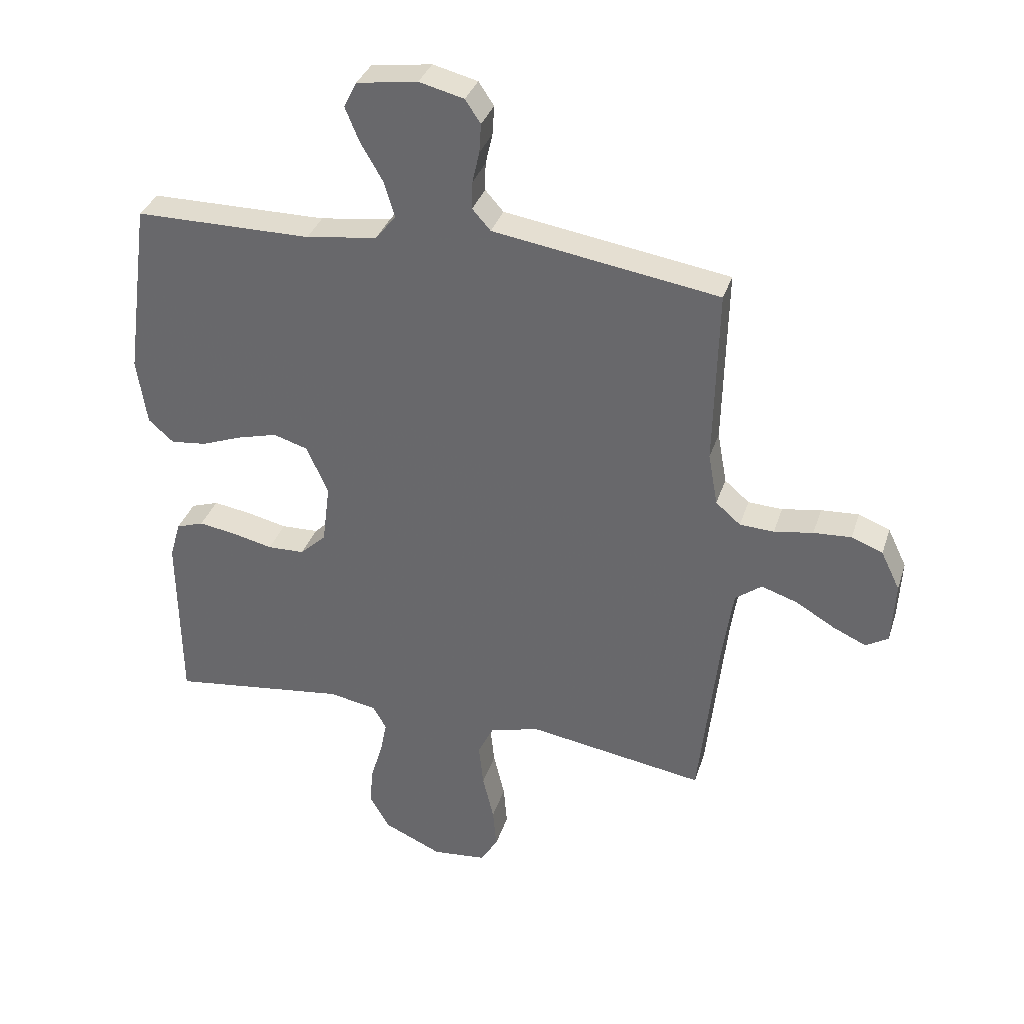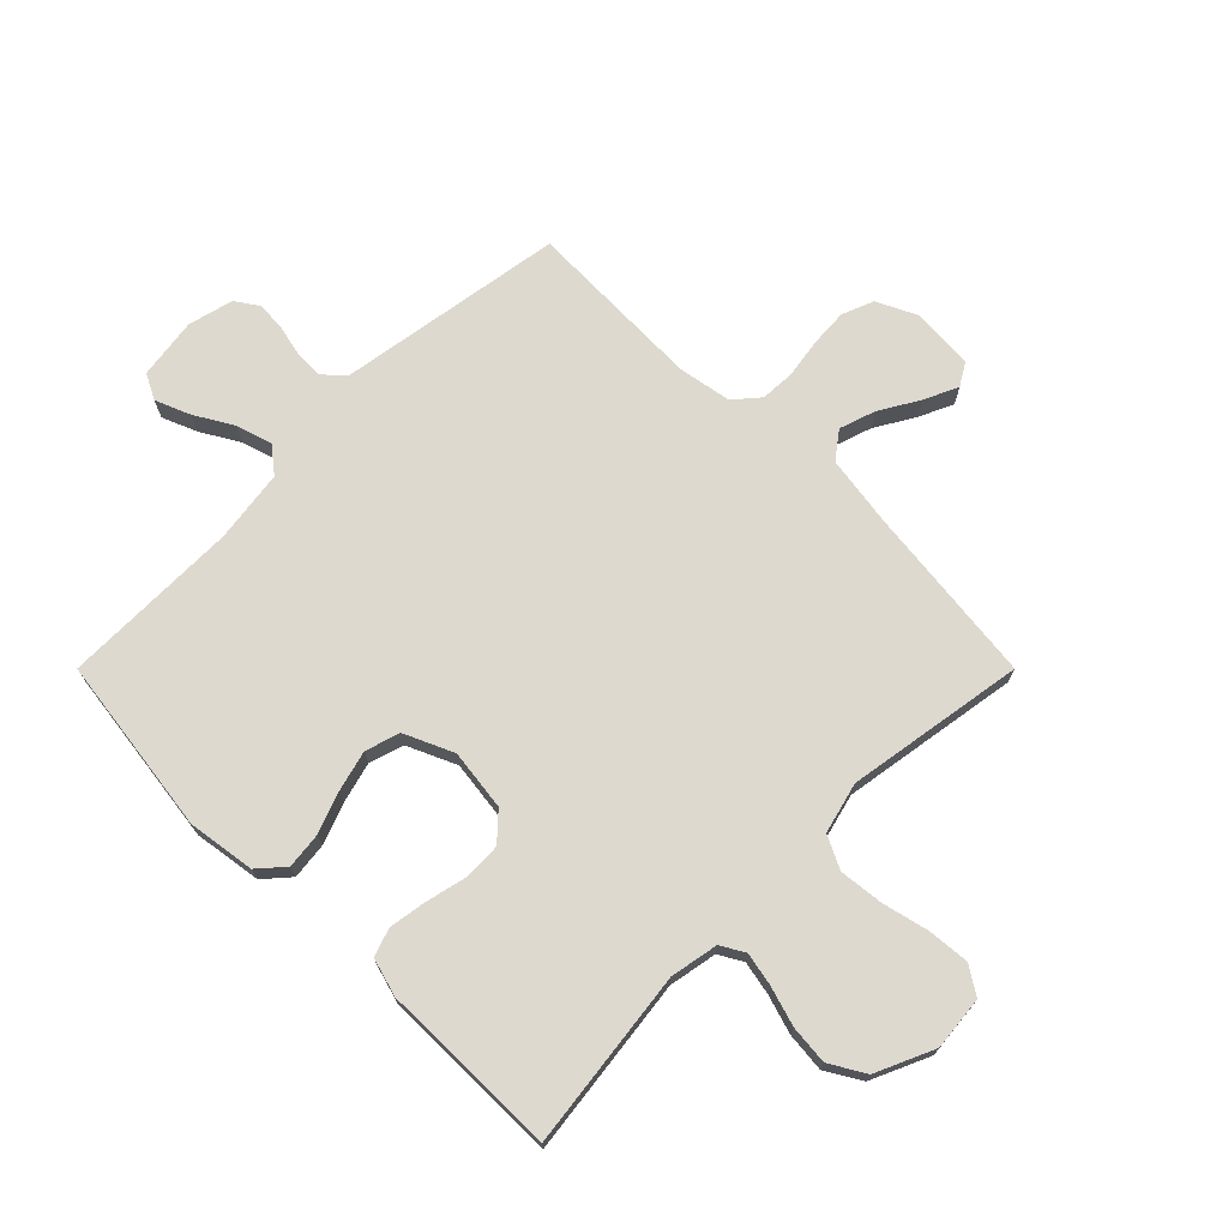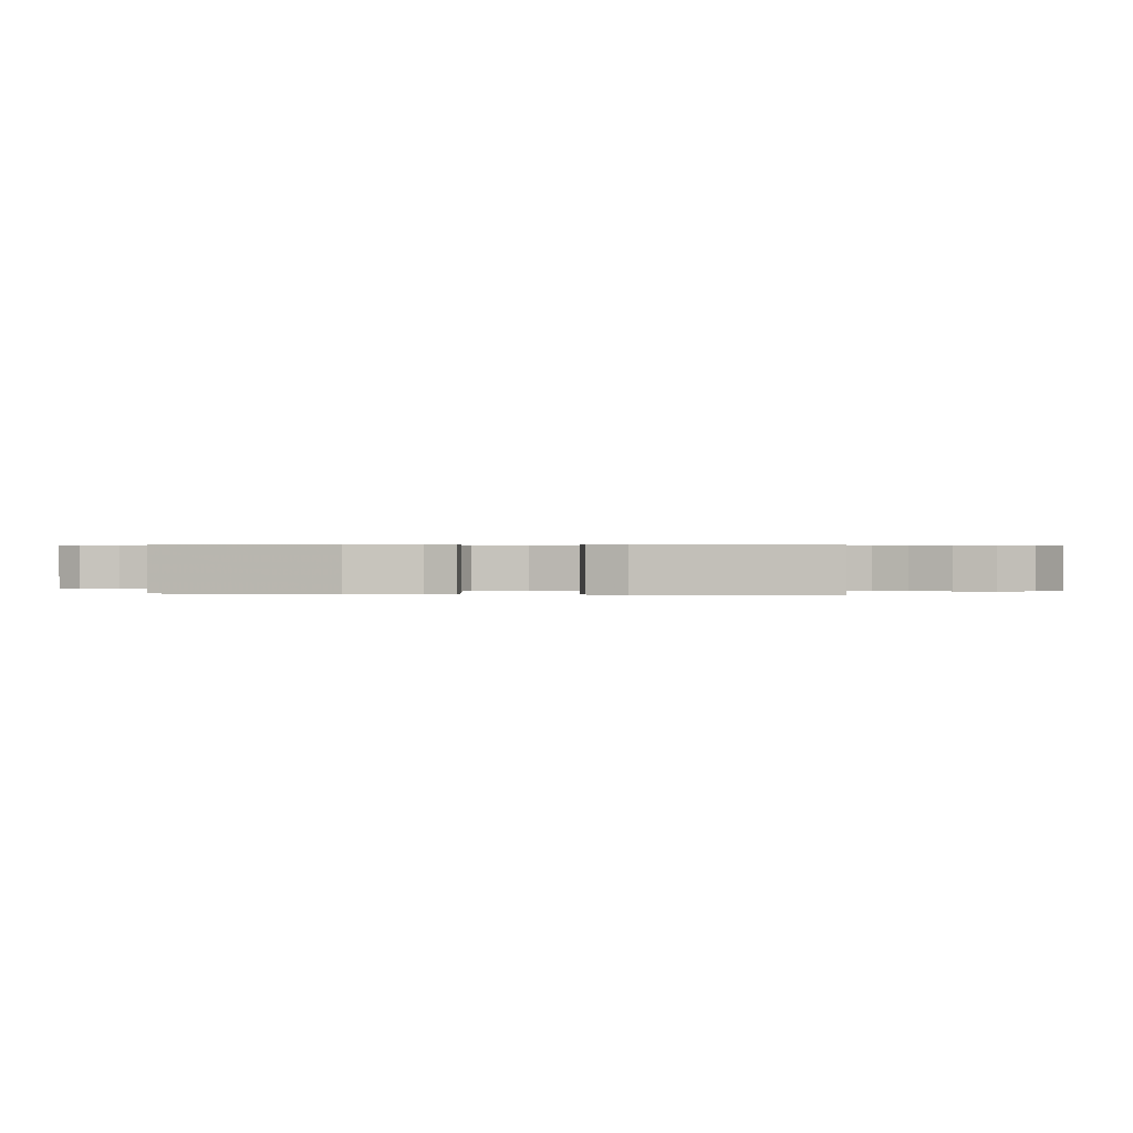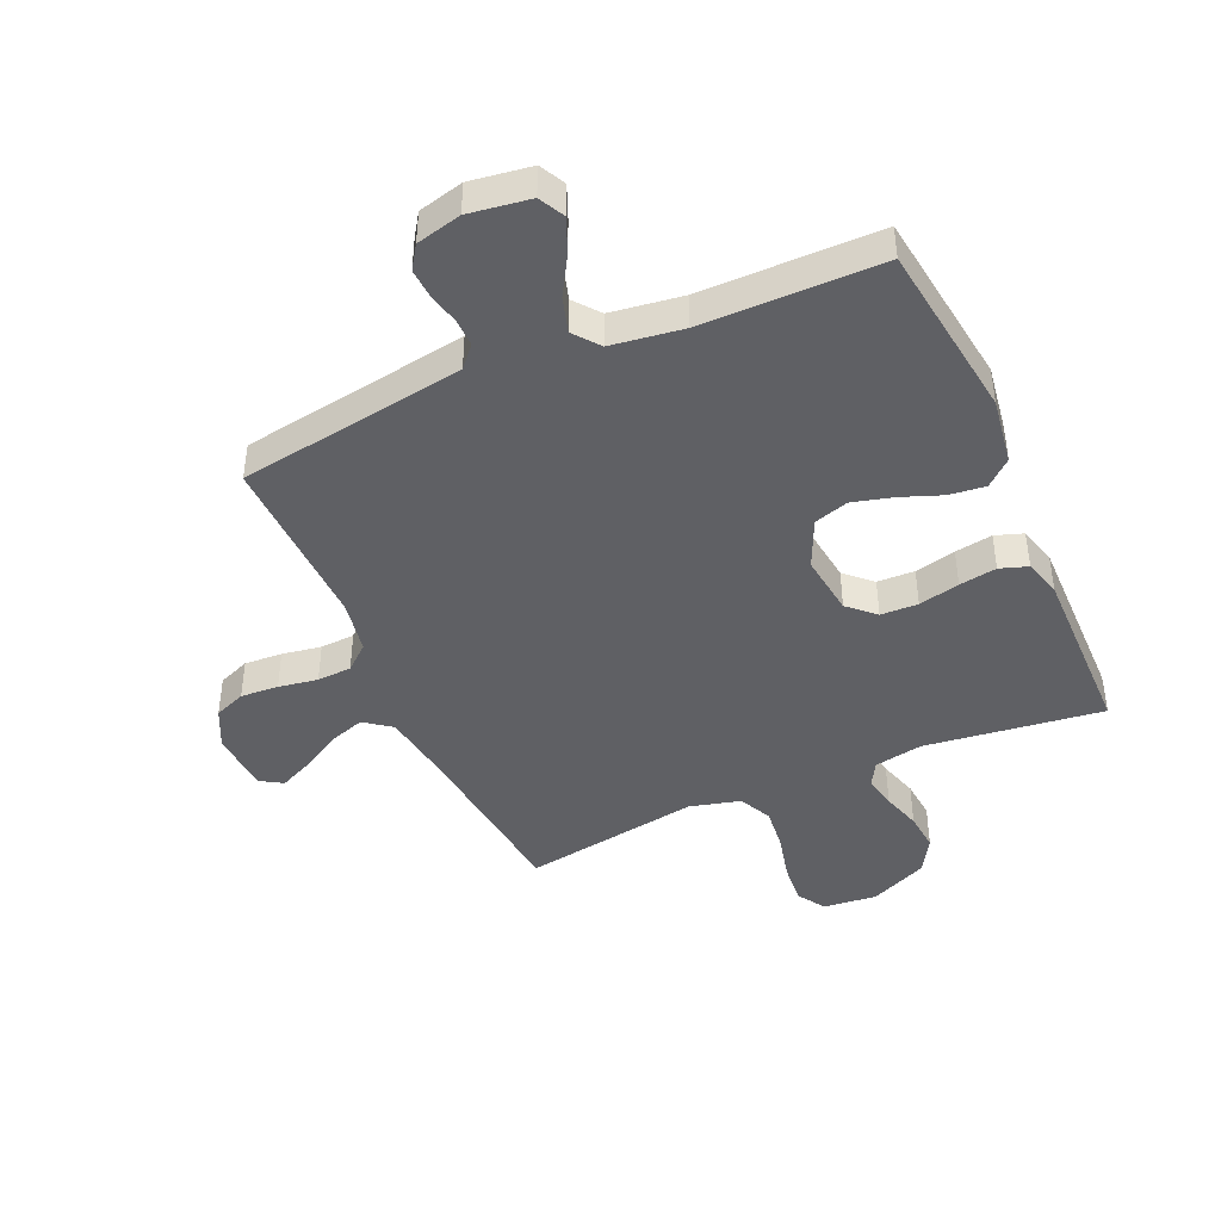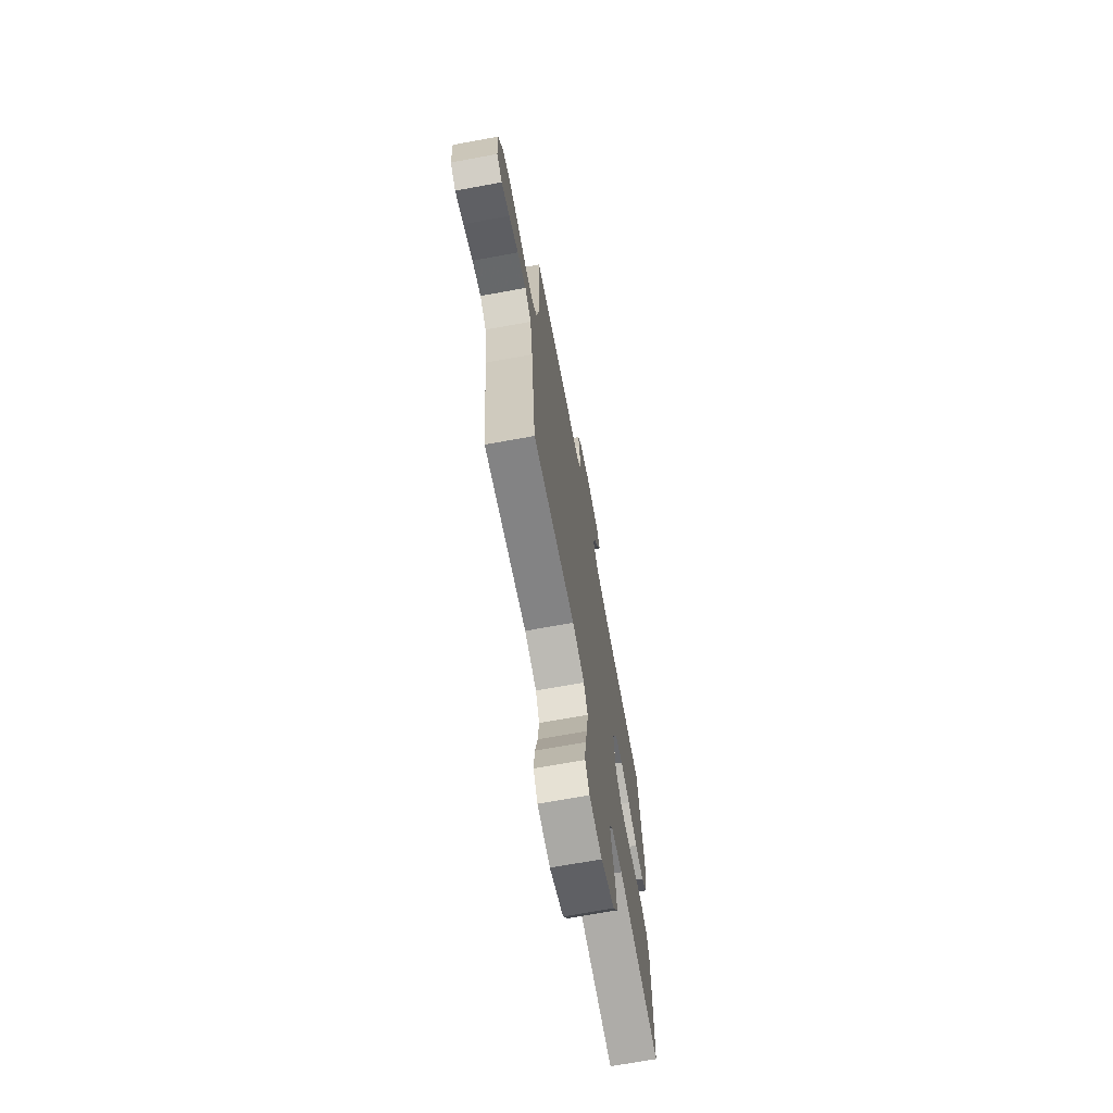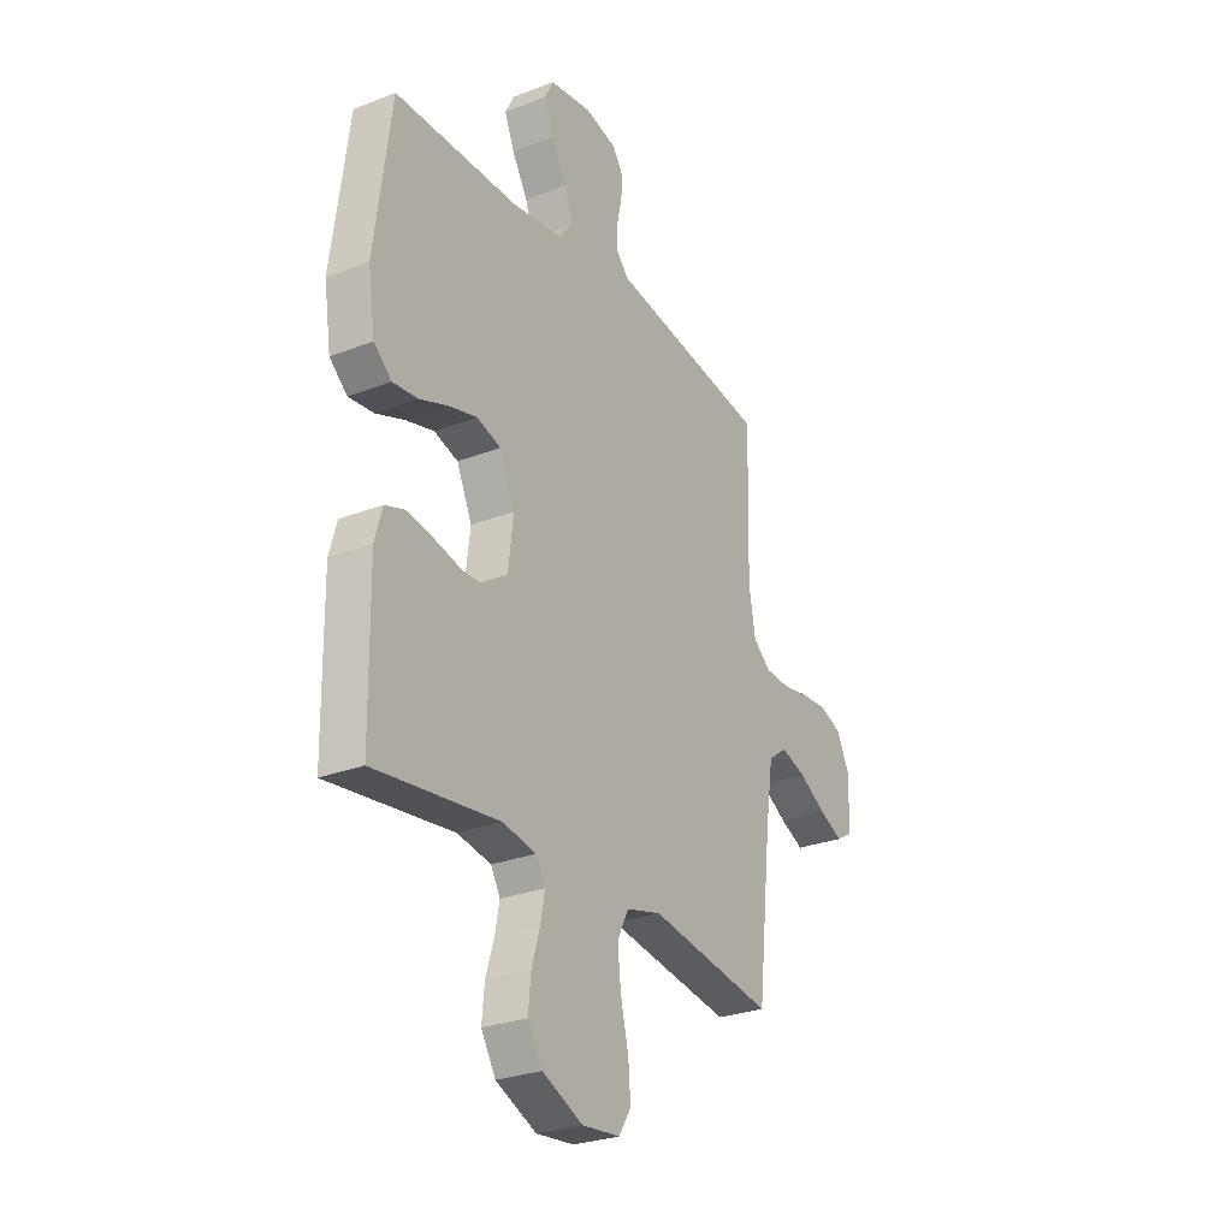
<metadata>
{"format":"obj","ext":"obj","renderer":"f3d","projection":"perspective","resolution":1024,"background":"white","views":[{"elev":34.3,"azim":-163.2,"up":"+Z"},{"elev":71.8,"azim":135.0,"up":"+Y"},{"elev":0.4,"azim":99.6,"up":"+Y"},{"elev":-43.4,"azim":23.9,"up":"+Y"},{"elev":-69.9,"azim":-79.6,"up":"+Z"},{"elev":-27.5,"azim":120.8,"up":"+Z"}]}
</metadata>
<code>
v 0.5 0.07 0.5
v 0.54 0.07 0.2
v 0.523 0.07 0.087
v 0.48 0.07 0.049
v 0.419 0.07 0.056
v 0.35 0.07 0.082
v 0.282 0.07 0.1
v 0.224 0.07 0.082
v 0.187 0.07 0
v 0.2 0.07 -0.103
v 0.244 0.07 -0.144
v 0.307 0.07 -0.146
v 0.376 0.07 -0.13
v 0.439 0.07 -0.12
v 0.486 0.07 -0.136
v 0.504 0.07 -0.2
v 0.5 0.07 -0.5
v 0.2 0.07 -0.462
v 0.119 0.07 -0.477
v 0.096 0.07 -0.517
v 0.107 0.07 -0.573
v 0.127 0.07 -0.639
v 0.133 0.07 -0.705
v 0.098 0.07 -0.764
v 0 0.07 -0.808
v -0.091 0.07 -0.799
v -0.121 0.07 -0.752
v -0.115 0.07 -0.682
v -0.096 0.07 -0.603
v -0.088 0.07 -0.529
v -0.115 0.07 -0.474
v -0.2 0.07 -0.452
v -0.5 0.07 -0.5
v -0.533 0.07 -0.2
v -0.551 0.07 -0.078
v -0.596 0.07 -0.044
v -0.657 0.07 -0.064
v -0.723 0.07 -0.103
v -0.78 0.07 -0.129
v -0.818 0.07 -0.106
v -0.824 0.07 0
v -0.792 0.07 0.066
v -0.739 0.07 0.087
v -0.675 0.07 0.083
v -0.609 0.07 0.072
v -0.551 0.07 0.075
v -0.509 0.07 0.111
v -0.493 0.07 0.2
v -0.5 0.07 0.5
v -0.2 0.07 0.547
v -0.117 0.07 0.56
v -0.086 0.07 0.595
v -0.087 0.07 0.642
v -0.099 0.07 0.695
v -0.102 0.07 0.744
v -0.076 0.07 0.783
v 0 0.07 0.802
v 0.103 0.07 0.787
v 0.125 0.07 0.744
v 0.101 0.07 0.686
v 0.063 0.07 0.621
v 0.045 0.07 0.561
v 0.079 0.07 0.518
v 0.2 0.07 0.501
v 0.5 0 0.5
v 0.54 0 0.2
v 0.523 0 0.087
v 0.48 0 0.049
v 0.419 0 0.056
v 0.35 0 0.082
v 0.282 0 0.1
v 0.224 0 0.082
v 0.187 0 0
v 0.2 0 -0.103
v 0.244 0 -0.144
v 0.307 0 -0.146
v 0.376 0 -0.13
v 0.439 0 -0.12
v 0.486 0 -0.136
v 0.504 0 -0.2
v 0.5 0 -0.5
v 0.2 0 -0.462
v 0.119 0 -0.477
v 0.096 0 -0.517
v 0.107 0 -0.573
v 0.127 0 -0.639
v 0.133 0 -0.705
v 0.098 0 -0.764
v 0 0 -0.808
v -0.091 0 -0.799
v -0.121 0 -0.752
v -0.115 0 -0.682
v -0.096 0 -0.603
v -0.088 0 -0.529
v -0.115 0 -0.474
v -0.2 0 -0.452
v -0.5 0 -0.5
v -0.533 0 -0.2
v -0.551 0 -0.078
v -0.596 0 -0.044
v -0.657 0 -0.064
v -0.723 0 -0.103
v -0.78 0 -0.129
v -0.818 0 -0.106
v -0.824 0 0
v -0.792 0 0.066
v -0.739 0 0.087
v -0.675 0 0.083
v -0.609 0 0.072
v -0.551 0 0.075
v -0.509 0 0.111
v -0.493 0 0.2
v -0.5 0 0.5
v -0.2 0 0.547
v -0.117 0 0.56
v -0.086 0 0.595
v -0.087 0 0.642
v -0.099 0 0.695
v -0.102 0 0.744
v -0.076 0 0.783
v 0 0 0.802
v 0.103 0 0.787
v 0.125 0 0.744
v 0.101 0 0.686
v 0.063 0 0.621
v 0.045 0 0.561
v 0.079 0 0.518
v 0.2 0 0.501
f 59 60 61
f 58 59 61
f 57 58 61
f 56 57 61
f 55 56 61
f 54 55 61
f 53 54 61
f 52 53 61 62
f 51 52 62 63
f 50 51 63
f 49 50 63
f 48 49 63
f 43 44 45
f 42 43 45
f 41 42 45
f 40 41 45
f 39 40 45
f 38 39 45
f 37 38 45
f 36 37 45 46
f 35 36 46 47
f 32 33 34
f 34 35 47
f 32 34 47
f 31 32 47
f 27 28 29
f 26 27 29
f 25 26 29
f 24 25 29
f 23 24 29
f 22 23 29
f 21 22 29
f 20 21 29 30
f 19 20 30 31
f 16 17 18
f 15 16 18
f 14 15 18
f 13 14 18
f 12 13 18
f 18 19 31
f 12 18 31
f 11 12 31
f 4 5 6
f 3 4 6
f 2 3 6
f 1 2 6
f 64 1 6
f 64 6 7
f 63 64 7 8
f 48 63 8 9
f 31 47 48
f 11 31 48
f 10 11 48
f 9 10 48
f 125 124 123
f 125 123 122
f 125 122 121
f 125 121 120
f 125 120 119
f 125 119 118
f 125 118 117
f 126 125 117 116
f 127 126 116 115
f 127 115 114
f 127 114 113
f 127 113 112
f 109 108 107
f 109 107 106
f 109 106 105
f 109 105 104
f 109 104 103
f 109 103 102
f 109 102 101
f 110 109 101 100
f 111 110 100 99
f 98 97 96
f 111 99 98
f 111 98 96
f 111 96 95
f 93 92 91
f 93 91 90
f 93 90 89
f 93 89 88
f 93 88 87
f 93 87 86
f 93 86 85
f 94 93 85 84
f 95 94 84 83
f 82 81 80
f 82 80 79
f 82 79 78
f 82 78 77
f 82 77 76
f 95 83 82
f 95 82 76
f 95 76 75
f 70 69 68
f 70 68 67
f 70 67 66
f 70 66 65
f 70 65 128
f 71 70 128
f 72 71 128 127
f 73 72 127 112
f 112 111 95
f 112 95 75
f 112 75 74
f 112 74 73
f 1 65 66 2
f 2 66 67 3
f 3 67 68 4
f 4 68 69 5
f 5 69 70 6
f 6 70 71 7
f 7 71 72 8
f 8 72 73 9
f 9 73 74 10
f 10 74 75 11
f 11 75 76 12
f 12 76 77 13
f 13 77 78 14
f 14 78 79 15
f 15 79 80 16
f 16 80 81 17
f 17 81 82 18
f 18 82 83 19
f 19 83 84 20
f 20 84 85 21
f 21 85 86 22
f 22 86 87 23
f 23 87 88 24
f 24 88 89 25
f 25 89 90 26
f 26 90 91 27
f 27 91 92 28
f 28 92 93 29
f 29 93 94 30
f 30 94 95 31
f 31 95 96 32
f 32 96 97 33
f 33 97 98 34
f 34 98 99 35
f 35 99 100 36
f 36 100 101 37
f 37 101 102 38
f 38 102 103 39
f 39 103 104 40
f 40 104 105 41
f 41 105 106 42
f 42 106 107 43
f 43 107 108 44
f 44 108 109 45
f 45 109 110 46
f 46 110 111 47
f 47 111 112 48
f 48 112 113 49
f 49 113 114 50
f 50 114 115 51
f 51 115 116 52
f 52 116 117 53
f 53 117 118 54
f 54 118 119 55
f 55 119 120 56
f 56 120 121 57
f 57 121 122 58
f 58 122 123 59
f 59 123 124 60
f 60 124 125 61
f 61 125 126 62
f 62 126 127 63
f 63 127 128 64
f 64 128 65 1

</code>
